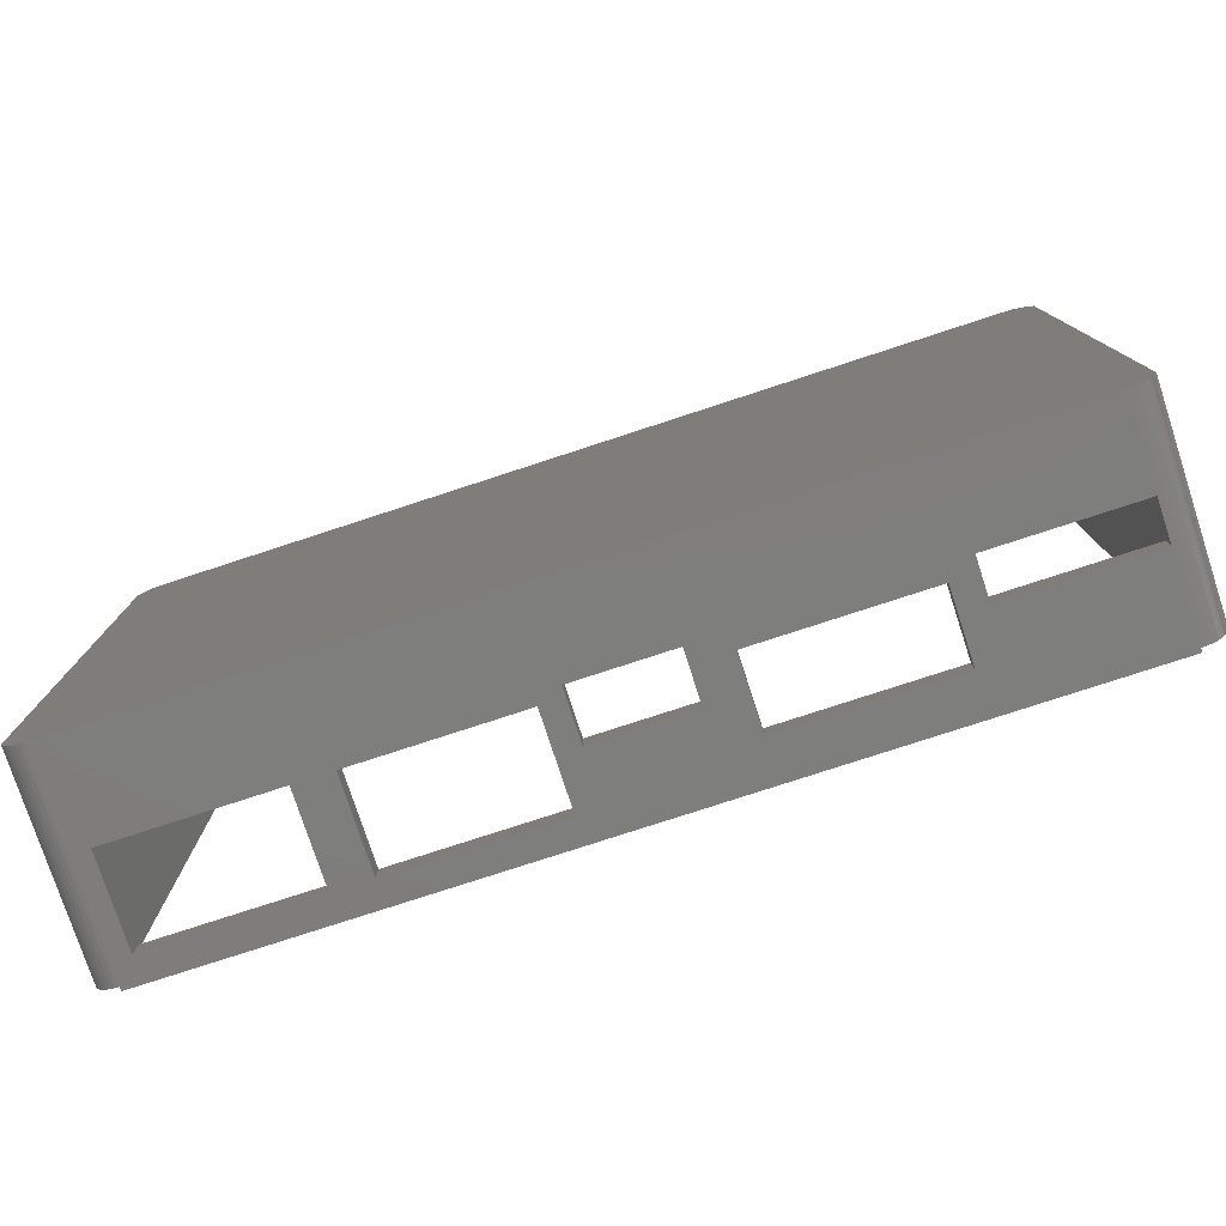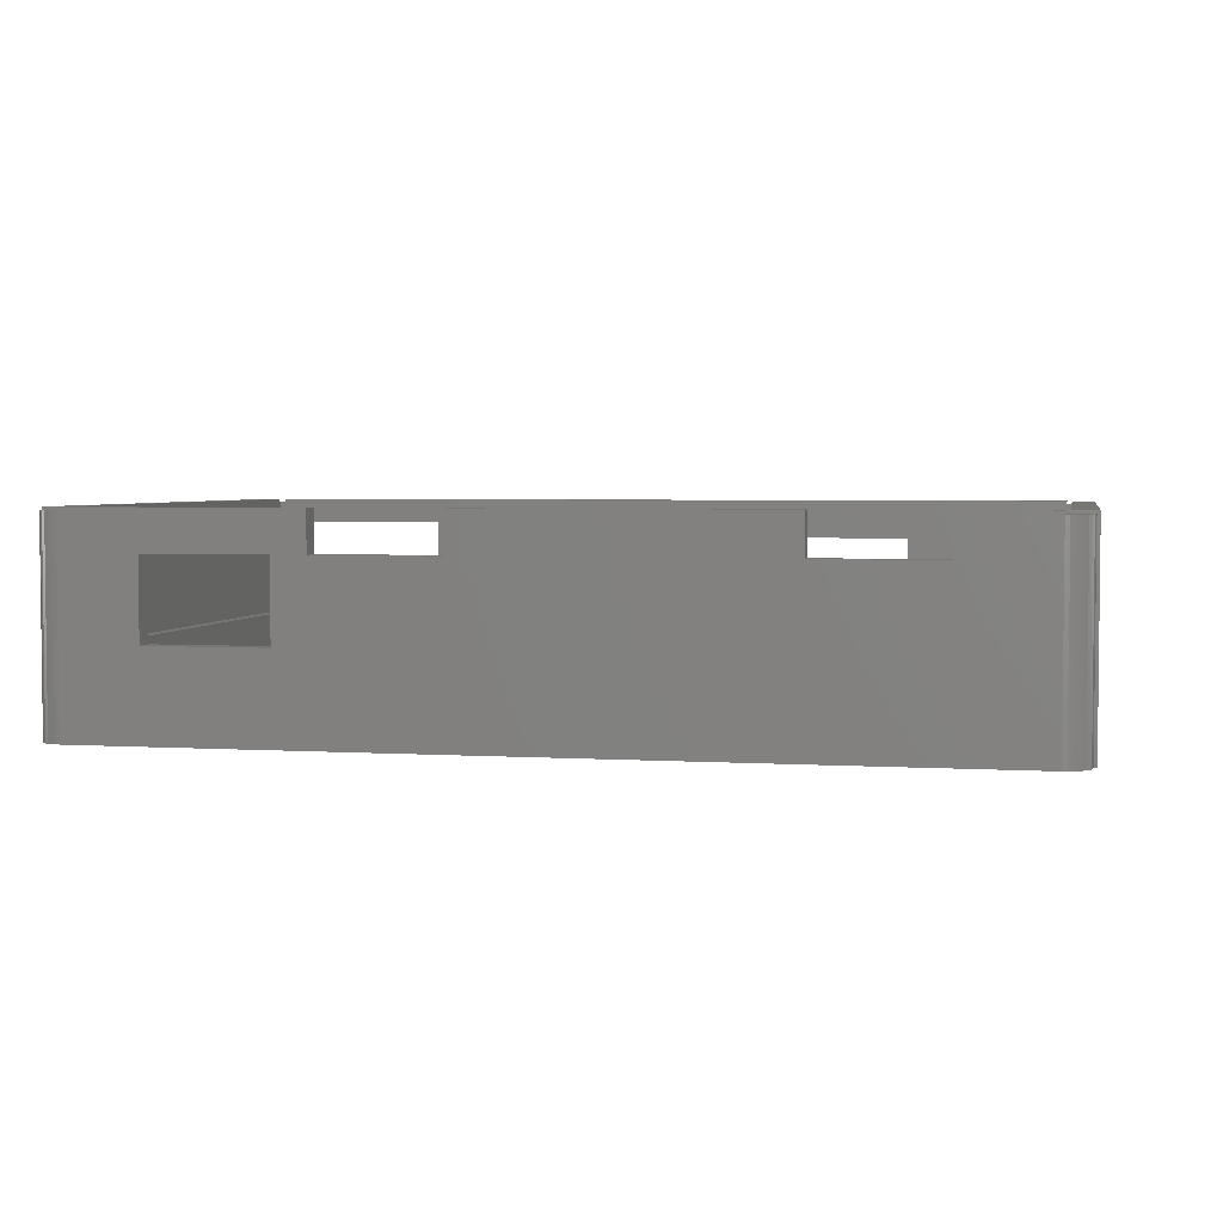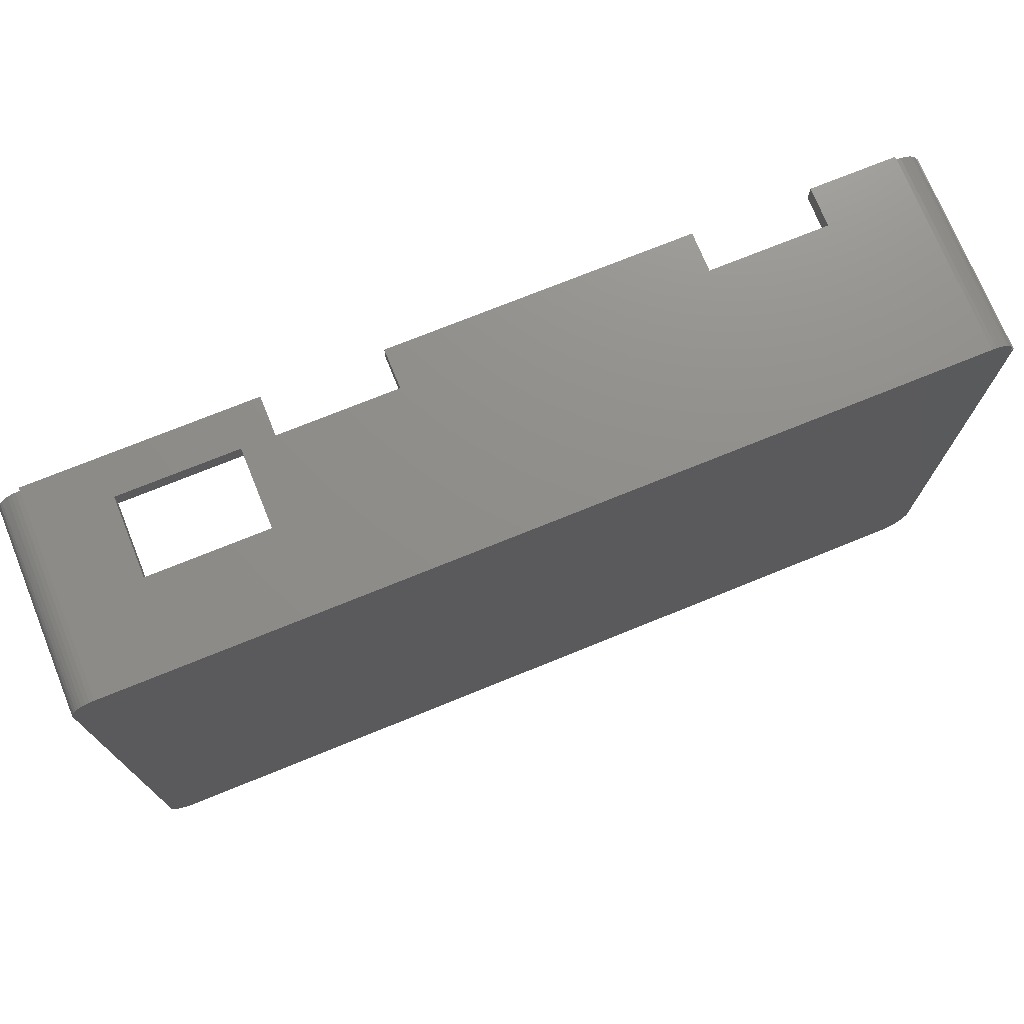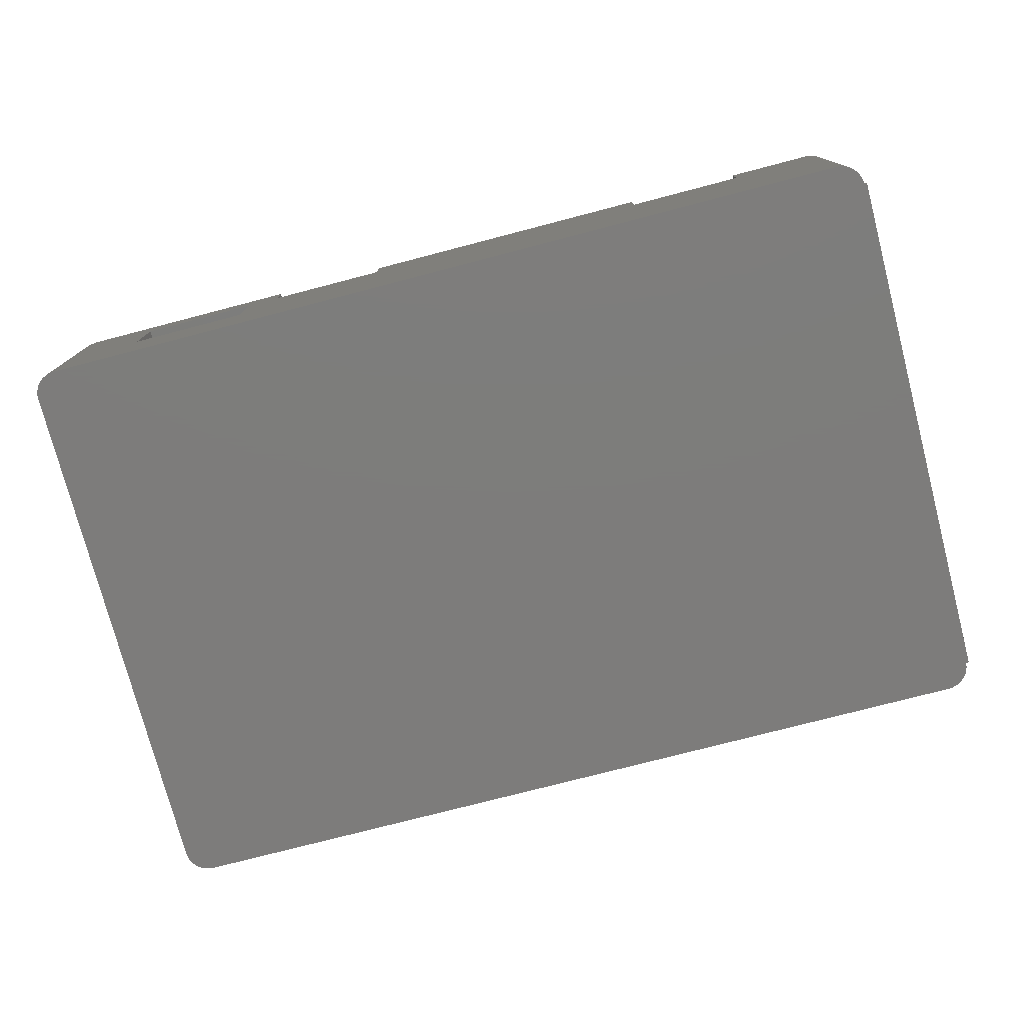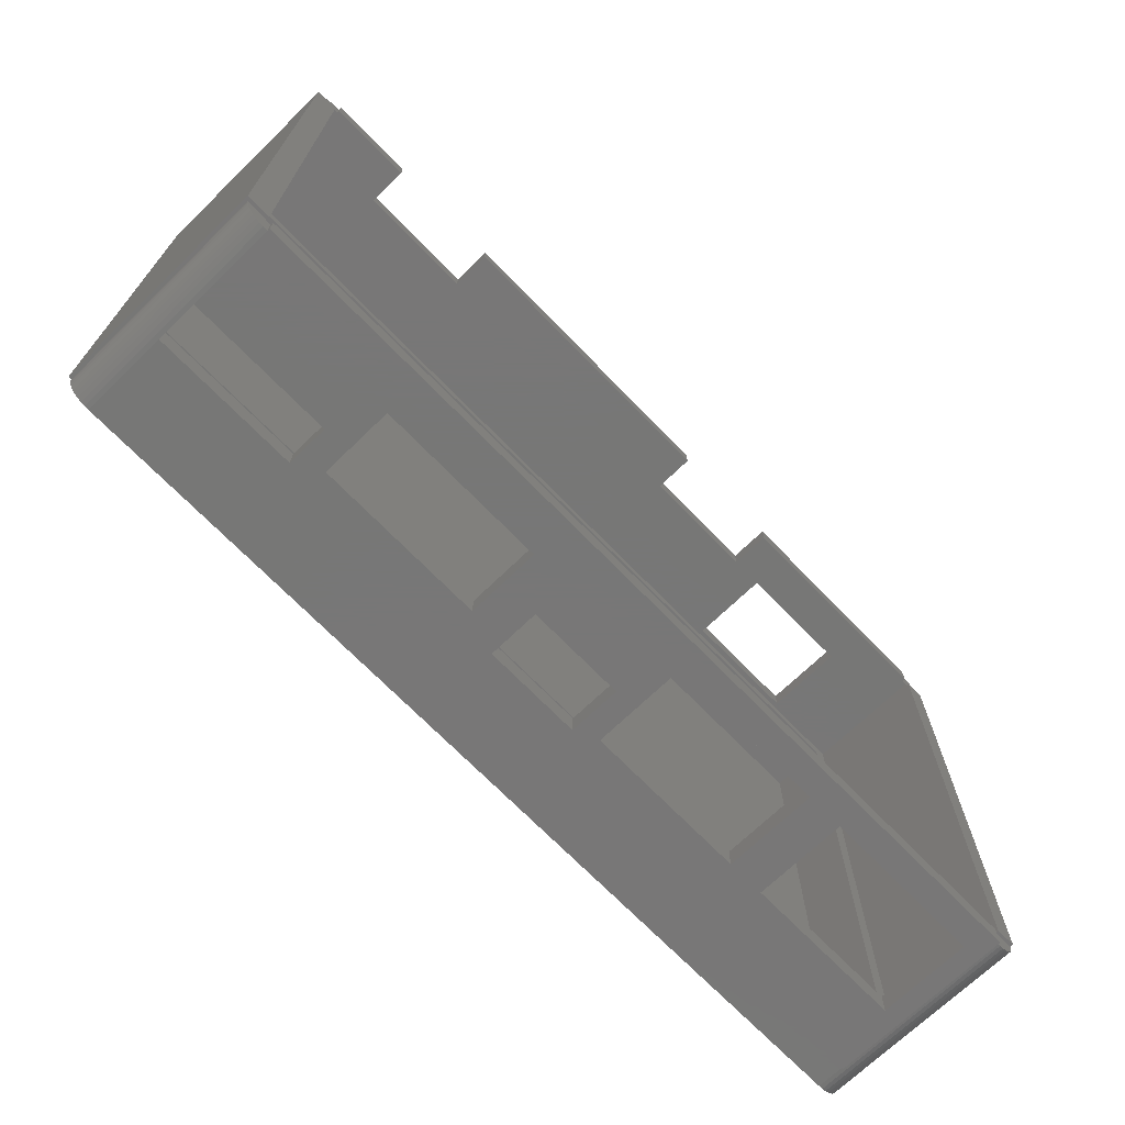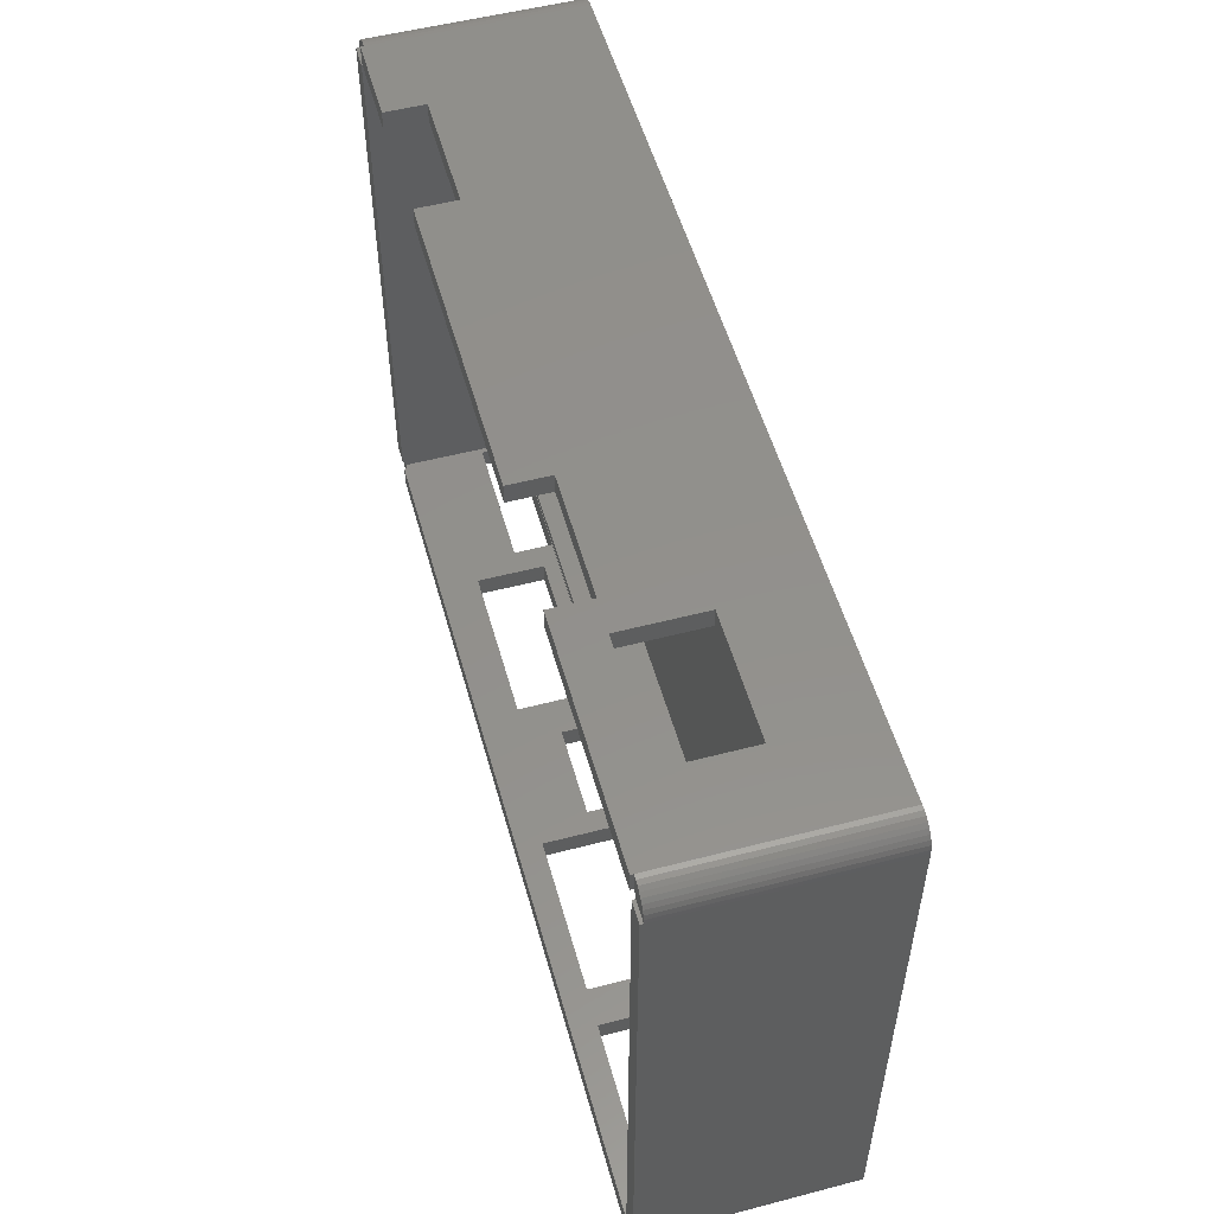
<metadata>
{"format":"stl","ext":"stl","renderer":"f3d","projection":"perspective","resolution":1024,"background":"white","views":[{"elev":-77.8,"azim":-161.9,"up":"+Y"},{"elev":3.6,"azim":-168.3,"up":"+Z"},{"elev":73.5,"azim":157.9,"up":"+Y"},{"elev":-76.2,"azim":-165.4,"up":"+Z"},{"elev":-70.0,"azim":-45.9,"up":"+Y"},{"elev":53.6,"azim":74.5,"up":"+Y"}]}
</metadata>
<code>
# stl→obj: 202 verts, 424 faces
v 0 -0.3 0
v 0 0 -5.5
v 0 0 0
v 0 -0.3 -5.5
v 0 -2.8 -5.5
v 0 -2.5 0
v 0 -2.5 -5.5
v 0 -2.8 0
v 0 55.1 12.2
v 0 57.1 12.5
v 0 57.1 12.2
v 0 55.1 12.5
v 0 -2.5 4
v 0 -2.8 4
v 0 -2.5 12.2
v 0 -0.5 12.5
v 0 -0.5 12.2
v 0 -2.8 12.5
v 0 -0.5 0
v 0 -0.5 4
v 14 -2.8 4
v 14 -0.5 4
v 14 -2.8 0
v 14 -0.5 0
v 86.6 55.1 0
v 86.1 54.6 0
v 86.6 -0.5 0
v 0 54.6 0
v -0.5 -0.5 0
v -0.5 55.1 0
v 86.1 0 0
v 86.1 -0.3 0
v 46.25 -0.5 0
v 36.75 -0.5 0
v 46.25 -2.8 0
v 36.75 -2.8 0
v 33 -2.8 1.5
v 36.75 -2.8 5
v 33 -2.8 8.5
v 64.5 -2.8 1
v 68.25 -2.8 10
v 64.5 -2.8 10
v 68.25 -2.8 1
v 48.5 -2.8 10
v 86.1 -2.8 12.5
v 16.5 -2.8 8.5
v 16.5 -2.8 1.5
v 84.25 -2.8 10
v 84.25 -2.8 1
v 86.1 -2.8 -5.5
v 46.25 -2.8 5
v 48.5 -2.8 1
v 16.5 -0.5 1.5
v 16.5 -0.5 8.5
v 33 -0.5 8.5
v 33 -0.5 1.5
v 36.75 -0.5 5
v 46.25 -0.5 5
v 48.5 -0.5 1
v 48.5 -0.5 10
v 64.5 -0.5 10
v 64.5 -0.5 1
v 68.25 -0.5 1
v 68.25 -0.5 10
v 84.25 -0.5 10
v 84.25 -0.5 1
v 86.1 -0.5 12.5
v 86.1 -0.3 -5.5
v 86.1 0 -5.5
v 86.1 -2.5 12.2
v 86.1 -0.5 12.2
v 86.1 -2.5 -5.5
v 86.1 55.1 12.5
v 86.1 57.1 12.2
v 86.1 57.1 12.5
v 86.1 55.1 12.2
v 0.75 53.85 -5.5
v 85.35 0.75 -5.5
v 85.35 53.85 -5.5
v 0.75 0.75 -5.5
v -0.4341 -2.462 12.2
v -0.4341 -2.462 -8.3
v 0 -2.5 -8.3
v -1.915 -1.607 -8.3
v -2.165 -1.25 12.2
v -2.165 -1.25 -8.3
v -1.915 -1.607 12.2
v 86.1 -2.5 -8.3
v 88.6 0 -8.3
v 88.56 -0.4341 -8.3
v 88.6 54.6 -8.3
v 88.45 -0.855 -8.3
v 86.1 57.1 -8.3
v 88.27 -1.25 -8.3
v 88.56 55.03 -8.3
v 88.02 -1.607 -8.3
v 88.45 55.45 -8.3
v 87.71 -1.915 -8.3
v 88.27 55.85 -8.3
v 87.35 -2.165 -8.3
v 88.02 56.21 -8.3
v 86.95 -2.349 -8.3
v 87.71 56.52 -8.3
v 86.53 -2.462 -8.3
v 87.35 56.77 -8.3
v 86.95 56.95 -8.3
v 86.53 57.06 -8.3
v 0 57.1 -8.3
v -2.5 0 -8.3
v -0.855 -2.349 -8.3
v -2.5 54.6 -8.3
v -0.4341 57.06 -8.3
v -0.855 56.95 -8.3
v -1.25 -2.165 -8.3
v -1.607 -1.915 -8.3
v -1.25 56.77 -8.3
v -1.607 56.52 -8.3
v -2.349 -0.855 -8.3
v -1.915 56.21 -8.3
v -2.462 -0.4341 -8.3
v -2.165 55.85 -8.3
v -2.349 55.45 -8.3
v -2.462 55.03 -8.3
v -2.8 0 -8.3
v -2.8 54.6 -8.3
v -2.462 -0.4341 12.2
v -0.5 -0.5 12.2
v -0.5 0 12.2
v -1.25 -2.165 12.2
v -0.855 -2.349 12.2
v -1.607 -1.915 12.2
v -2.349 -0.855 12.2
v -2.5 0 12.2
v -2.8 0 12.5
v -0.5 0 12.5
v -2.462 55.03 12.2
v -2.5 54.6 12.2
v -0.4341 57.06 12.2
v -1.915 56.21 12.2
v -1.607 56.52 12.2
v -1.25 56.77 12.2
v -0.855 56.95 12.2
v -2.165 55.85 12.2
v -2.349 55.45 12.2
v -0.5 55.1 12.2
v -0.5 54.6 12.2
v -0.5 54.6 12.5
v -2.8 54.6 12.5
v 86.95 -2.349 12.2
v 86.53 -2.462 12.2
v 87.71 -1.915 12.2
v 87.35 -2.165 12.2
v 86.6 0 12.2
v 88.56 -0.4341 12.2
v 88.6 0 12.2
v 86.6 -0.5 12.2
v 88.45 -0.855 12.2
v 88.27 -1.25 12.2
v 88.02 -1.607 12.2
v 88.6 0 12.5
v 86.6 0 12.5
v 88.6 54.6 12.2
v 88.56 55.03 12.2
v 87.71 56.52 12.2
v 88.02 56.21 12.2
v 88.45 55.45 12.2
v 88.27 55.85 12.2
v 86.53 57.06 12.2
v 86.95 56.95 12.2
v 87.35 56.77 12.2
v 86.6 55.1 12.2
v 86.6 54.6 12.2
v 86.6 54.6 12.5
v 88.6 54.6 12.5
v 63.2 57.1 12.5
v 63.2 55.1 12.5
v 8.7 55.1 12.5
v 8.7 57.1 12.5
v 20.7 57.1 12.5
v 51.2 55.1 12.5
v 51.2 57.1 12.5
v 20.7 55.1 12.5
v 78.5 57.1 0.5
v 78.5 57.1 8.5
v 66.5 57.1 0.5
v 66.5 57.1 8.5
v 63.2 57.1 8.5
v 51.2 57.1 8.5
v 20.7 57.1 8.5
v 8.7 57.1 8.5
v 66.5 55.1 8.5
v 66.5 55.1 0.5
v 78.5 55.1 8.5
v 78.5 55.1 0.5
v 51.2 55.1 8.5
v 63.2 55.1 8.5
v 8.7 55.1 8.5
v 20.7 55.1 8.5
v 85.35 53.85 0
v 0.75 53.85 0
v 0.75 0.75 0
v 85.35 0.75 0
f 1 2 3
f 2 1 4
f 5 6 7
f 6 5 8
f 9 10 11
f 10 9 12
f 13 14 15
f 15 16 17
f 15 18 16
f 18 15 14
f 13 19 20
f 19 13 6
f 13 21 14
f 21 13 22
f 22 13 20
f 23 22 24
f 22 23 21
f 25 26 27
f 25 28 26
f 29 3 28
f 3 29 1
f 30 28 25
f 29 28 30
f 1 29 19
f 31 27 26
f 32 27 31
f 32 33 27
f 33 34 35
f 32 34 33
f 1 34 32
f 34 1 24
f 19 24 1
f 6 24 19
f 24 6 23
f 23 6 8
f 35 34 36
f 37 38 39
f 37 36 38
f 36 37 23
f 40 41 42
f 41 40 43
f 18 44 45
f 39 18 46
f 21 18 14
f 18 21 46
f 21 47 46
f 47 23 37
f 23 47 21
f 42 45 44
f 41 45 42
f 48 45 41
f 49 45 48
f 50 35 5
f 49 50 45
f 35 50 49
f 18 39 44
f 38 44 39
f 51 44 38
f 51 52 44
f 35 40 52
f 40 35 43
f 43 35 49
f 35 52 51
f 5 23 8
f 23 5 36
f 36 5 35
f 46 53 54
f 53 46 47
f 46 55 39
f 55 46 54
f 37 55 56
f 55 37 39
f 53 37 56
f 37 53 47
f 38 34 57
f 34 38 36
f 38 58 51
f 58 38 57
f 35 58 33
f 58 35 51
f 44 59 60
f 59 44 52
f 44 61 42
f 61 44 60
f 40 61 62
f 61 40 42
f 59 40 62
f 40 59 52
f 41 63 64
f 63 41 43
f 41 65 48
f 65 41 64
f 49 65 66
f 65 49 48
f 63 49 66
f 49 63 43
f 16 45 67
f 45 16 18
f 68 31 69
f 31 68 32
f 67 70 71
f 45 70 67
f 50 70 45
f 70 50 72
f 73 74 75
f 74 73 76
f 2 68 69
f 68 2 4
f 77 78 79
f 78 77 80
f 5 72 50
f 72 5 7
f 68 1 32
f 1 68 4
f 81 13 15
f 81 6 13
f 82 6 81
f 6 82 7
f 7 82 83
f 84 85 86
f 85 84 87
f 88 89 90
f 89 88 91
f 88 90 92
f 93 91 88
f 88 92 94
f 91 93 95
f 88 94 96
f 95 93 97
f 88 96 98
f 97 93 99
f 88 98 100
f 99 93 101
f 88 100 102
f 101 93 103
f 88 102 104
f 103 93 105
f 105 93 106
f 106 93 107
f 83 93 88
f 83 108 93
f 109 83 82
f 83 109 108
f 109 82 110
f 111 108 109
f 112 111 113
f 109 110 114
f 109 114 115
f 108 111 112
f 109 115 84
f 113 111 116
f 109 84 86
f 116 111 117
f 109 86 118
f 117 111 119
f 109 118 120
f 119 111 121
f 121 111 122
f 122 111 123
f 124 111 109
f 111 124 125
f 126 127 128
f 127 129 130
f 127 131 129
f 127 87 131
f 127 85 87
f 127 132 85
f 127 126 132
f 126 128 133
f 17 81 15
f 127 81 17
f 81 127 130
f 115 87 84
f 87 115 131
f 86 132 118
f 132 86 85
f 120 133 109
f 133 120 126
f 115 129 131
f 129 115 114
f 114 130 129
f 130 114 110
f 118 126 120
f 126 118 132
f 110 81 130
f 81 110 82
f 134 133 135
f 124 133 134
f 133 124 109
f 135 133 128
f 111 136 123
f 136 111 137
f 108 138 11
f 138 108 112
f 117 139 140
f 139 117 119
f 113 141 142
f 141 113 116
f 122 143 121
f 143 122 144
f 121 139 119
f 139 121 143
f 123 144 122
f 144 123 136
f 138 9 11
f 138 145 9
f 142 145 138
f 141 145 142
f 140 145 141
f 139 145 140
f 143 145 139
f 144 145 143
f 136 145 144
f 145 136 146
f 146 136 137
f 116 140 141
f 140 116 117
f 112 142 138
f 142 112 113
f 137 147 146
f 147 137 148
f 125 137 111
f 137 125 148
f 104 149 150
f 149 104 102
f 72 150 70
f 104 72 88
f 72 104 150
f 100 151 152
f 151 100 98
f 153 154 155
f 154 156 157
f 157 156 158
f 158 156 159
f 159 156 151
f 151 156 152
f 154 153 156
f 152 156 149
f 156 150 149
f 71 150 156
f 150 71 70
f 98 159 151
f 159 98 96
f 157 90 154
f 90 157 92
f 159 94 158
f 94 159 96
f 102 152 149
f 152 102 100
f 154 89 155
f 89 154 90
f 158 92 157
f 92 158 94
f 153 160 161
f 160 153 155
f 162 95 163
f 95 162 91
f 101 164 165
f 164 101 103
f 166 99 167
f 99 166 97
f 163 97 166
f 97 163 95
f 167 101 165
f 101 167 99
f 106 168 169
f 168 106 107
f 107 74 168
f 74 107 93
f 103 170 164
f 170 103 105
f 168 171 169
f 76 168 74
f 168 76 171
f 171 163 166
f 171 166 167
f 171 167 165
f 171 165 164
f 171 164 170
f 171 170 169
f 172 163 171
f 163 172 162
f 105 169 170
f 169 105 106
f 162 173 174
f 173 162 172
f 175 73 75
f 73 175 176
f 10 177 178
f 177 10 12
f 179 180 181
f 180 179 182
f 74 183 184
f 183 93 185
f 93 183 74
f 184 75 74
f 75 184 175
f 186 175 184
f 186 187 175
f 185 187 186
f 187 185 188
f 108 188 185
f 188 108 189
f 188 179 181
f 179 188 189
f 178 11 10
f 190 11 178
f 108 185 93
f 190 108 11
f 189 108 190
f 191 185 186
f 185 191 192
f 191 184 193
f 184 191 186
f 194 184 183
f 184 194 193
f 185 194 183
f 194 185 192
f 180 188 181
f 188 180 195
f 196 175 187
f 175 196 176
f 188 196 187
f 196 188 195
f 177 190 178
f 190 177 197
f 198 179 189
f 179 198 182
f 190 198 189
f 198 190 197
f 124 148 125
f 148 124 134
f 148 135 147
f 135 148 134
f 173 160 174
f 160 173 161
f 155 162 174
f 155 174 160
f 162 155 91
f 91 155 89
f 83 72 7
f 72 83 88
f 147 135 146
f 146 30 145
f 128 146 135
f 146 128 30
f 29 128 127
f 128 29 30
f 25 172 171
f 172 153 173
f 25 153 172
f 27 153 25
f 153 27 156
f 173 153 161
f 53 22 54
f 53 24 22
f 56 24 53
f 57 60 58
f 59 58 60
f 59 33 58
f 62 33 59
f 63 61 64
f 61 63 62
f 65 71 156
f 71 60 17
f 71 65 64
f 27 65 156
f 27 63 66
f 63 27 62
f 33 62 27
f 65 27 66
f 71 16 67
f 16 71 17
f 71 64 61
f 71 61 60
f 55 17 60
f 54 17 55
f 22 17 54
f 20 17 22
f 17 20 127
f 29 20 19
f 20 29 127
f 60 57 55
f 57 56 55
f 24 56 34
f 34 56 57
f 30 9 145
f 30 198 197
f 192 198 30
f 195 192 196
f 196 192 191
f 25 192 30
f 198 192 195
f 9 30 197
f 9 177 12
f 177 9 197
f 198 180 182
f 180 198 195
f 193 73 176
f 191 176 196
f 193 176 191
f 73 193 76
f 25 76 193
f 25 193 194
f 76 25 171
f 192 25 194
f 26 199 31
f 26 200 199
f 200 28 201
f 28 200 26
f 202 31 199
f 201 31 202
f 201 3 31
f 3 201 28
f 2 31 3
f 31 2 69
f 201 77 200
f 77 201 80
f 78 199 79
f 199 78 202
f 77 199 200
f 199 77 79
f 78 201 202
f 201 78 80

</code>
